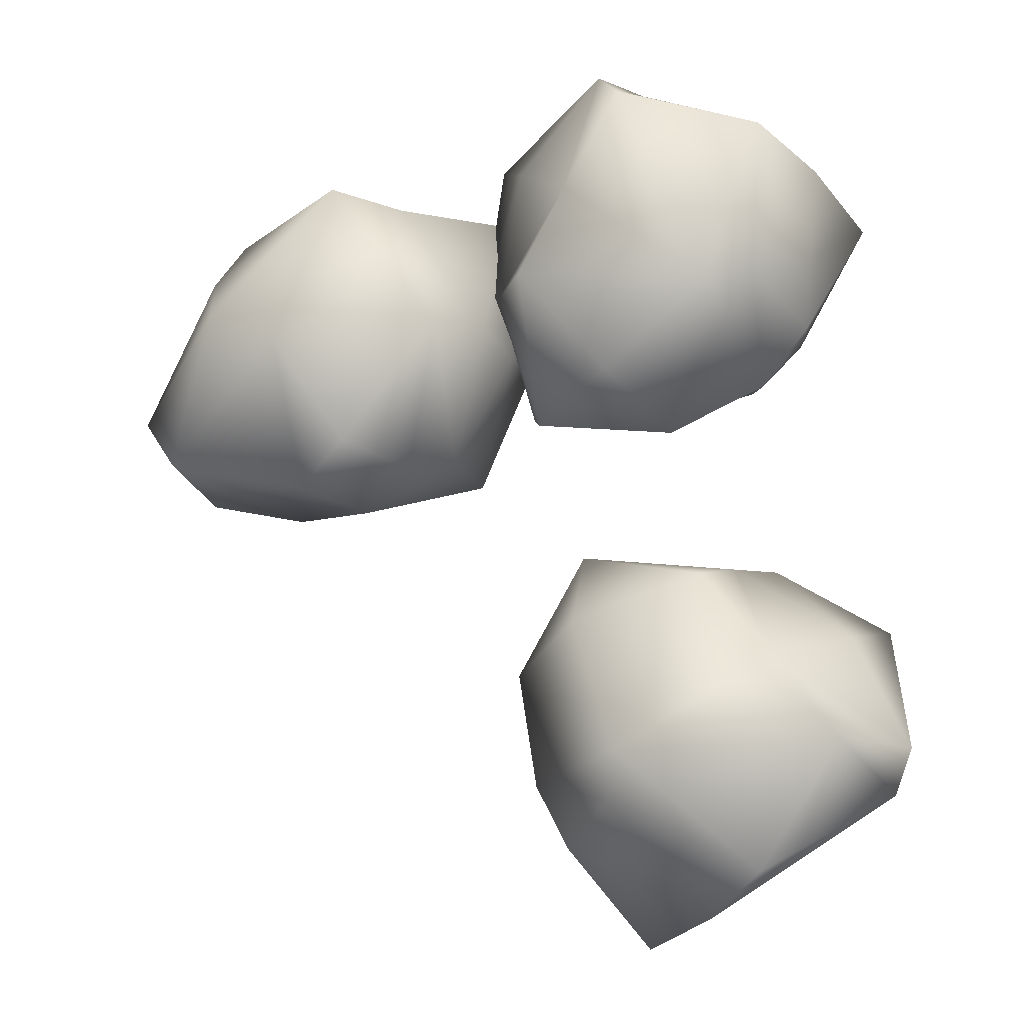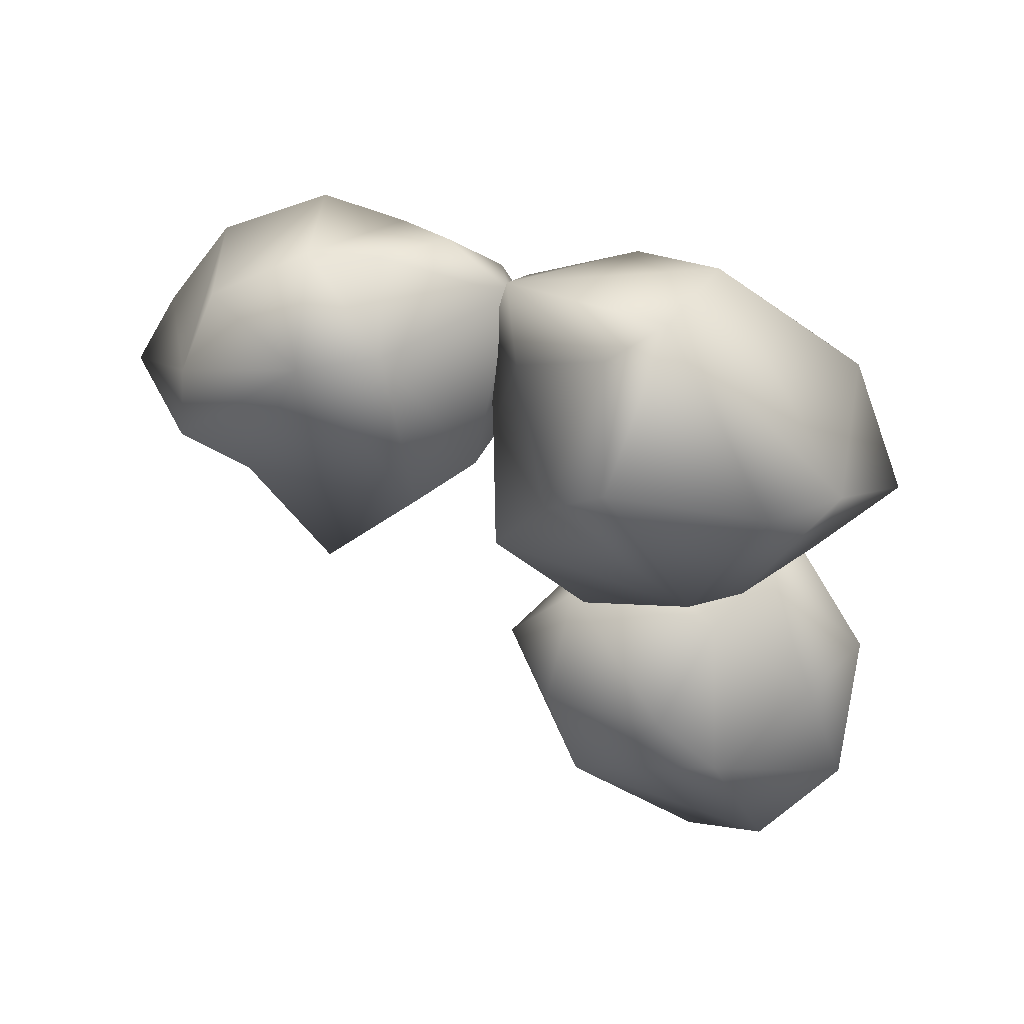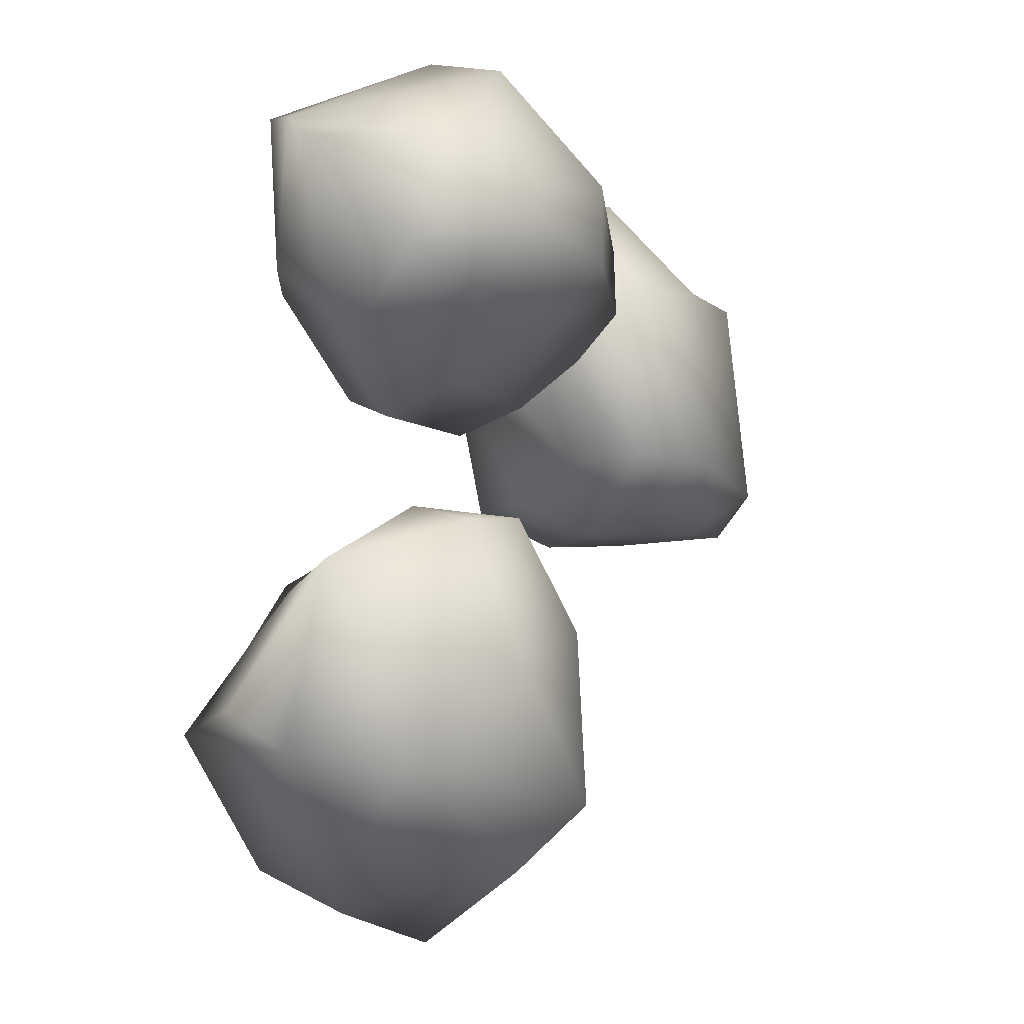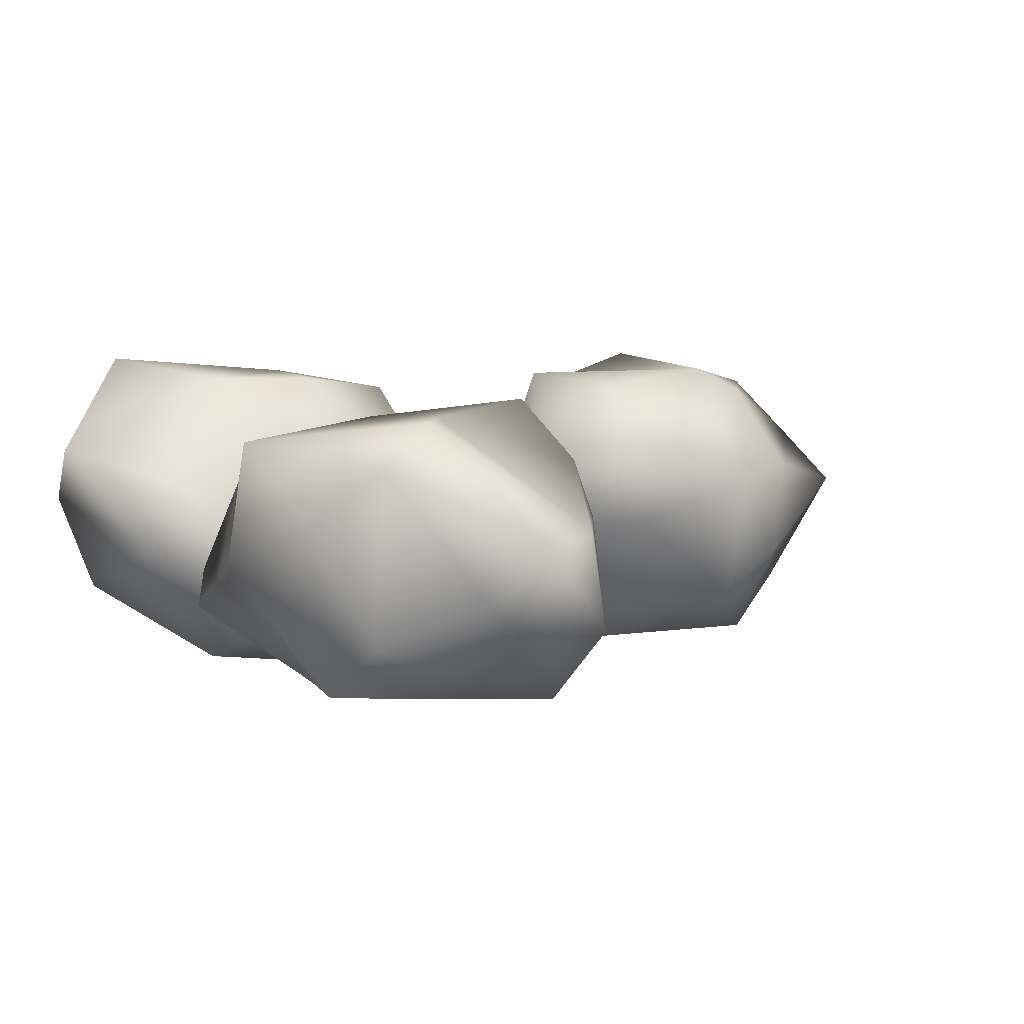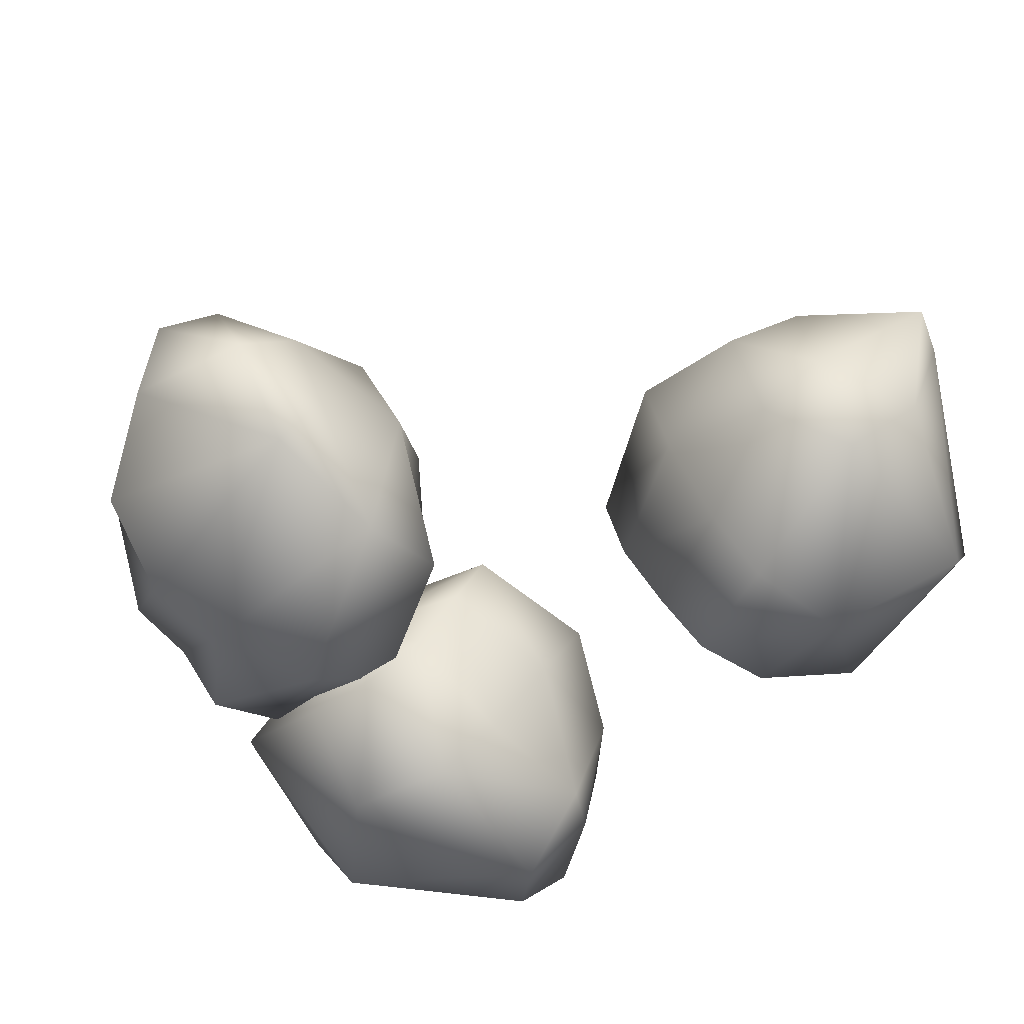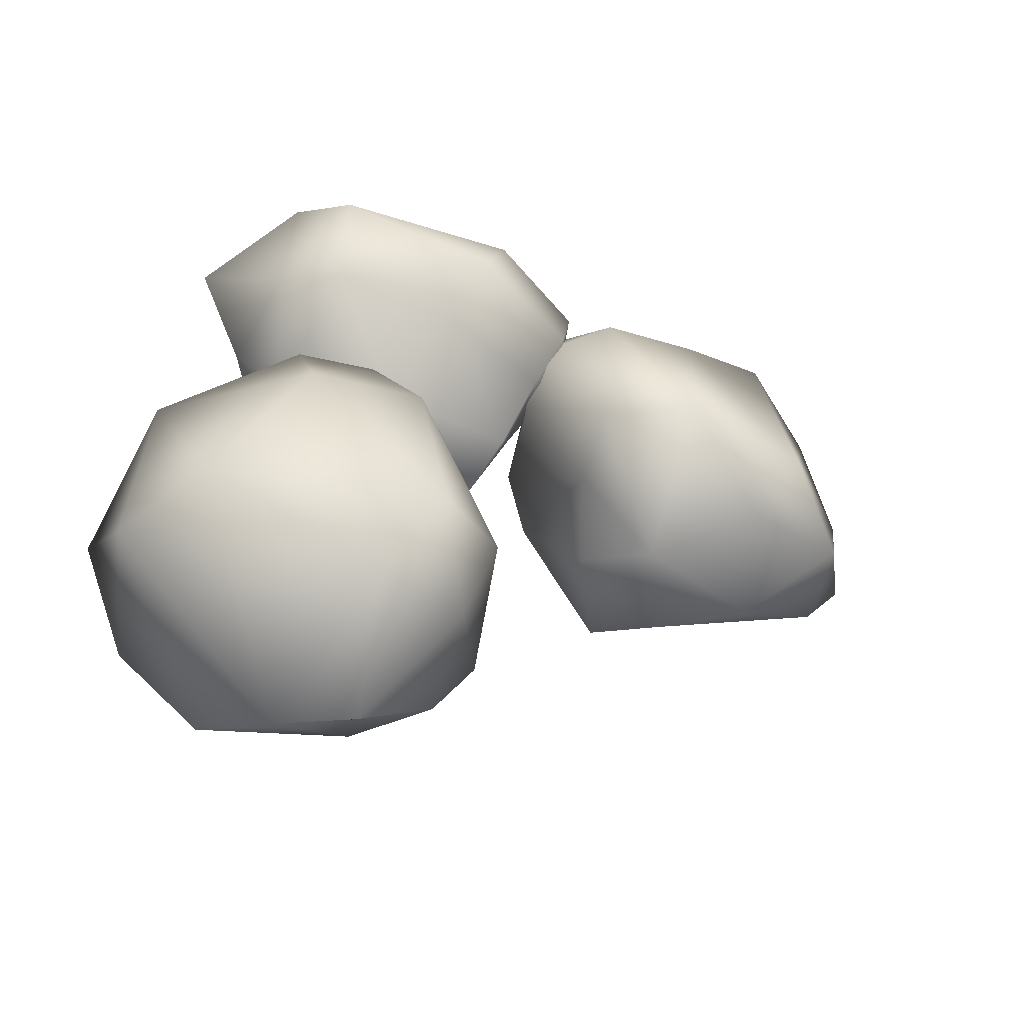
<metadata>
{"format":"obj","ext":"obj","renderer":"f3d","projection":"perspective","resolution":1024,"background":"white","views":[{"elev":-14.5,"azim":-171.4,"up":"+Z"},{"elev":62.0,"azim":-163.0,"up":"+Z"},{"elev":-15.1,"azim":-61.1,"up":"+Z"},{"elev":4.7,"azim":69.0,"up":"+Y"},{"elev":-66.3,"azim":134.5,"up":"+Y"},{"elev":-61.2,"azim":-25.2,"up":"+Z"}]}
</metadata>
<code>
g default
v -1.135 0.2116 0.2577
v -0.5847 0.192 0.3185
v -1.517 0.1108 0.4744
v -1.048 -0.07054 0.3905
v -0.5277 -0.07133 0.4186
v -0.9 0.5451 0.4403
v -1.449 -0.4004 0.5994
v -0.9552 -0.4342 0.6074
v -0.4842 -0.3161 0.5962
v -1.316 0.614 0.7898
v -1.704 0.1808 0.6961
v -0.404 0.1424 0.9067
v -0.8766 -0.6365 0.8253
v -0.4206 -0.4701 0.8002
v -1.666 -0.2265 0.7454
v -1.495 0.5189 0.8261
v -1.512 -0.5971 0.9334
v -1.949 0.08586 1.139
v -0.5533 0.5937 0.844
v -0.7399 0.5895 1.208
v -0.3697 -0.438 1.101
v -0.2967 -0.1605 1.033
v -1.689 -0.3773 1.157
v -1.761 0.3011 1.336
v -0.5067 0.1773 1.449
v -0.7639 -0.5811 1.23
v -0.3916 -0.07968 1.569
v -1.539 0.541 1.467
v -0.9752 0.6751 1.582
v -1.124 -0.3022 1.662
v -1.029 0.08673 1.823
v -0.8581 0.2963 1.824
v -0.5006 0.2116 -0.7425
v -0.7662 0.192 -0.2568
v -0.5556 0.1108 -1.178
v -0.6566 -0.07054 -0.7124
v -0.8805 -0.07133 -0.2421
v -0.7589 0.5451 -0.5947
v -0.6971 -0.4004 -1.163
v -0.8924 -0.4342 -0.7093
v -1.061 -0.3161 -0.2694
v -0.924 0.614 -1.112
v -0.6896 0.1808 -1.436
v -1.379 0.1424 -0.3135
v -1.124 -0.6365 -0.7195
v -1.274 -0.4701 -0.2883
v -0.7495 -0.2265 -1.419
v -0.8893 0.5189 -1.292
v -0.982 -0.5971 -1.348
v -1.006 0.08586 -1.83
v -1.264 0.5937 -0.4277
v -1.53 0.5895 -0.7389
v -1.571 -0.438 -0.3555
v -1.537 -0.1605 -0.2624
v -1.121 -0.3773 -1.597
v -1.26 0.3011 -1.732
v -1.842 0.1773 -0.615
v -1.541 -0.5811 -0.7692
v -1.996 -0.07968 -0.5539
v -1.465 0.541 -1.576
v -1.786 0.6751 -1.099
v -1.803 -0.3022 -1.267
v -1.989 0.08673 -1.24
v -2.054 0.2963 -1.082
v 0.9445 -0.3132 0.1571
v 1.035 0.06858 0.2517
v 1.171 0.00681 0.4505
v 0.6174 -0.6099 0.2356
v 0.7237 0.09965 0.1175
v 1.075 -0.1947 0.647
v 0.405 0.2939 0.06347
v 0.5594 -0.3591 0.08577
v 0.8046 0.2952 0.974
v 0.5014 0.47 0.6621
v 0.86 -0.3548 1.017
v 0.1941 -0.03212 0.02899
v 0.1808 0.5239 0.196
v 0.1093 -0.6358 0.2449
v 0.7342 0.07849 1.222
v 0.7706 0.4627 0.7778
v -0.2359 -0.4668 0.2382
v -0.1725 -0.1293 0.257
v 0.515 -0.5734 1.089
v -0.181 0.4474 0.7119
v 0.3824 -0.06896 1.443
v -0.358 0.2369 0.7474
v 0.2781 0.3772 1.351
v 0.1842 -0.5613 1.067
v 0.1301 -0.1457 1.418
v -0.4272 -0.08024 0.7132
v 0.008509 0.2124 1.304
v -0.2241 -0.5536 0.9425
v -0.501 -0.3542 0.7925
v -0.09934 -0.2832 1.443
v -0.3801 -0.168 1.354
v -0.03013 0.188 0.1571
g polySurface3
f 3 10 1
f 1 10 6
f 1 2 4
f 4 2 5
f 2 1 6
f 2 6 19
f 3 4 7
f 7 4 8
f 1 4 3
f 11 3 15
f 15 3 7
f 4 5 8
f 8 5 9
f 5 12 9
f 9 12 22
f 6 10 19
f 19 10 20
f 11 16 3
f 3 16 10
f 8 13 7
f 7 13 17
f 8 9 13
f 13 9 14
f 9 22 14
f 14 22 21
f 11 15 18
f 18 15 23
f 18 24 11
f 11 24 16
f 13 14 26
f 26 14 21
f 13 26 17
f 17 26 30
f 24 28 16
f 16 28 10
f 23 17 30
f 19 20 12
f 12 20 25
f 29 10 28
f 23 15 17
f 17 15 7
f 12 25 22
f 22 25 27
f 22 27 21
f 21 27 26
f 30 24 23
f 23 24 18
f 25 20 32
f 32 20 29
f 30 31 24
f 24 31 28
f 26 27 30
f 30 27 31
f 32 27 25
f 28 31 29
f 29 31 32
f 20 10 29
f 19 12 2
f 2 12 5
f 32 31 27
f 35 42 33
f 33 42 38
f 33 34 36
f 36 34 37
f 34 33 38
f 34 38 51
f 35 36 39
f 39 36 40
f 33 36 35
f 43 35 47
f 47 35 39
f 36 37 40
f 40 37 41
f 37 44 41
f 41 44 54
f 38 42 51
f 51 42 52
f 43 48 35
f 35 48 42
f 40 45 39
f 39 45 49
f 40 41 45
f 45 41 46
f 41 54 46
f 46 54 53
f 43 47 50
f 50 47 55
f 50 56 43
f 43 56 48
f 45 46 58
f 58 46 53
f 45 58 49
f 49 58 62
f 56 60 48
f 48 60 42
f 55 49 62
f 51 52 44
f 44 52 57
f 61 42 60
f 55 47 49
f 49 47 39
f 44 57 54
f 54 57 59
f 54 59 53
f 53 59 58
f 62 56 55
f 55 56 50
f 57 52 64
f 64 52 61
f 62 63 56
f 56 63 60
f 58 59 62
f 62 59 63
f 64 59 57
f 60 63 61
f 61 63 64
f 52 42 61
f 51 44 34
f 34 44 37
f 64 63 59
f 72 69 65
f 65 69 66
f 72 65 68
f 68 65 70
f 65 66 67
f 67 66 80
f 80 66 74
f 70 67 73
f 73 67 80
f 69 71 66
f 66 71 74
f 70 75 68
f 72 76 69
f 69 76 71
f 78 76 72
f 68 78 72
f 79 75 73
f 73 75 70
f 78 68 88
f 88 68 83
f 74 71 77
f 76 81 82
f 77 84 74
f 88 92 78
f 78 92 81
f 75 79 83
f 83 79 85
f 80 74 87
f 82 81 90
f 90 81 93
f 81 92 93
f 73 87 79
f 79 87 85
f 89 88 85
f 85 88 83
f 74 84 87
f 87 84 91
f 87 91 85
f 85 91 89
f 89 94 88
f 88 94 92
f 94 89 95
f 95 89 91
f 86 90 95
f 90 93 95
f 94 95 92
f 92 95 93
f 84 77 96
f 84 86 91
f 91 86 95
f 84 82 86
f 84 96 82
f 77 71 96
f 96 71 76
f 96 76 82
f 80 87 73
f 65 67 70
f 68 75 83
f 86 82 90
f 78 81 76

</code>
